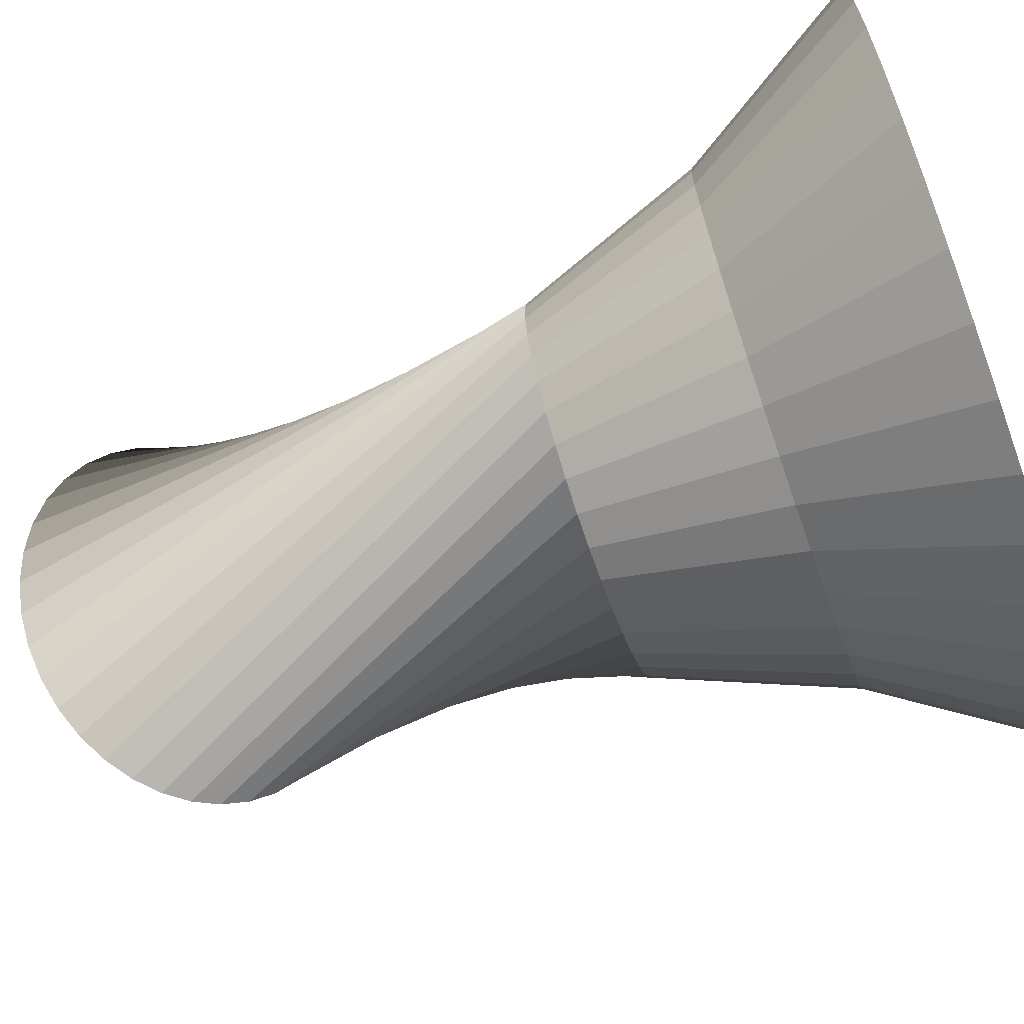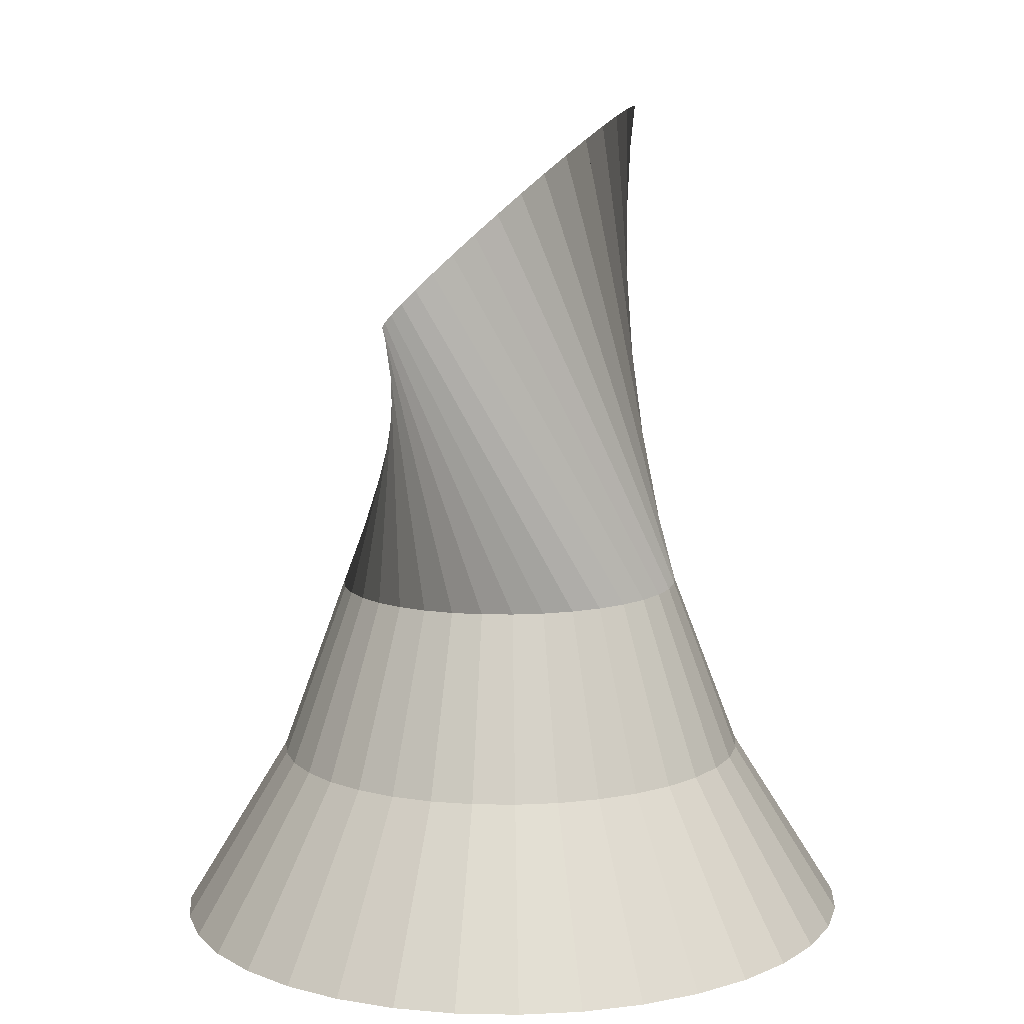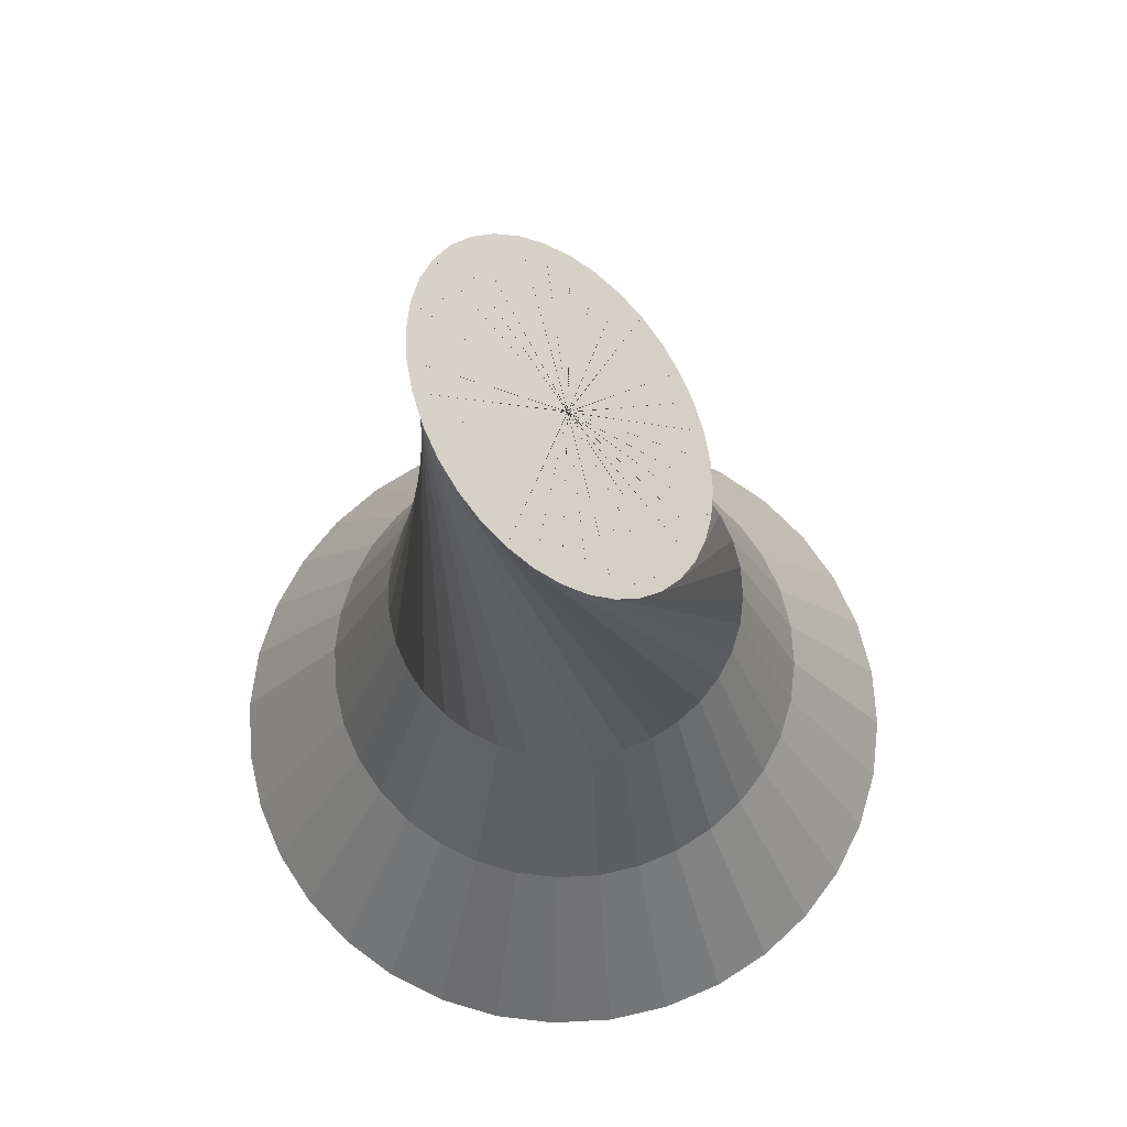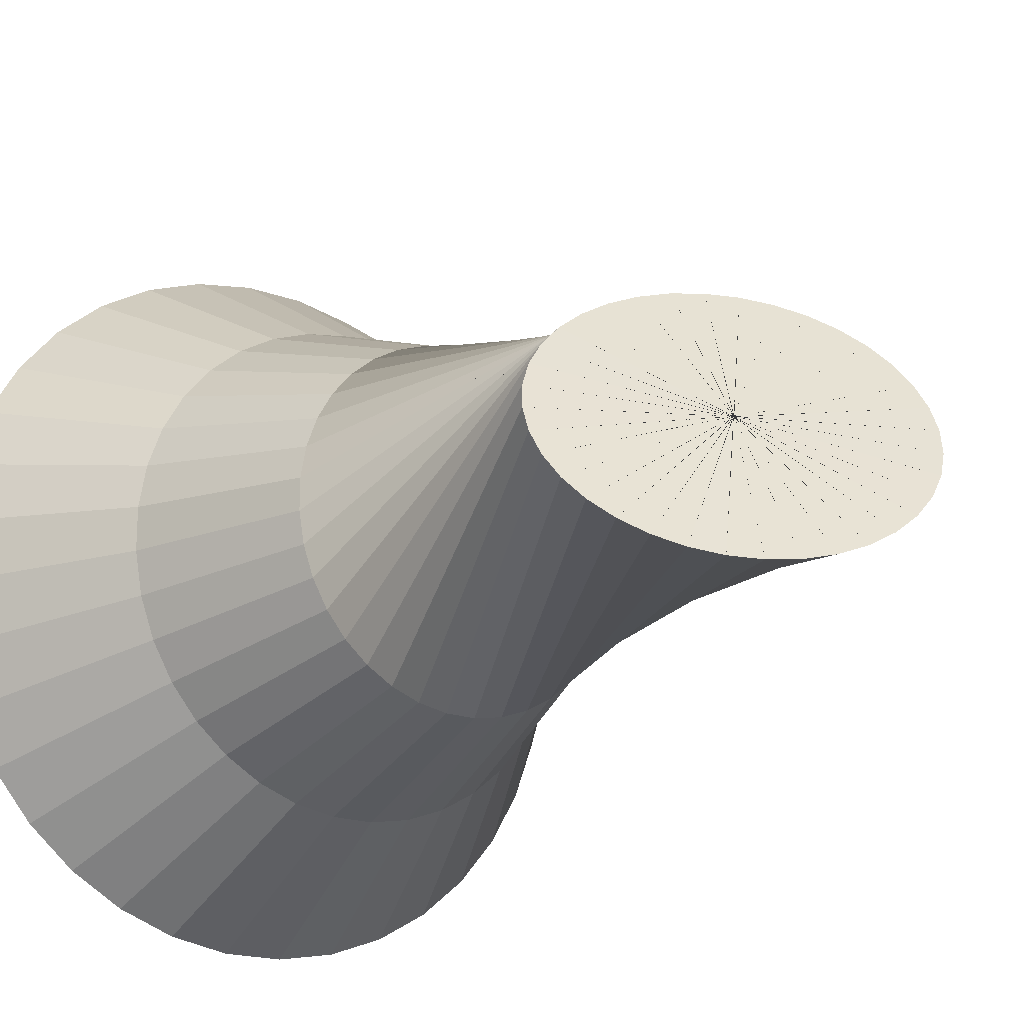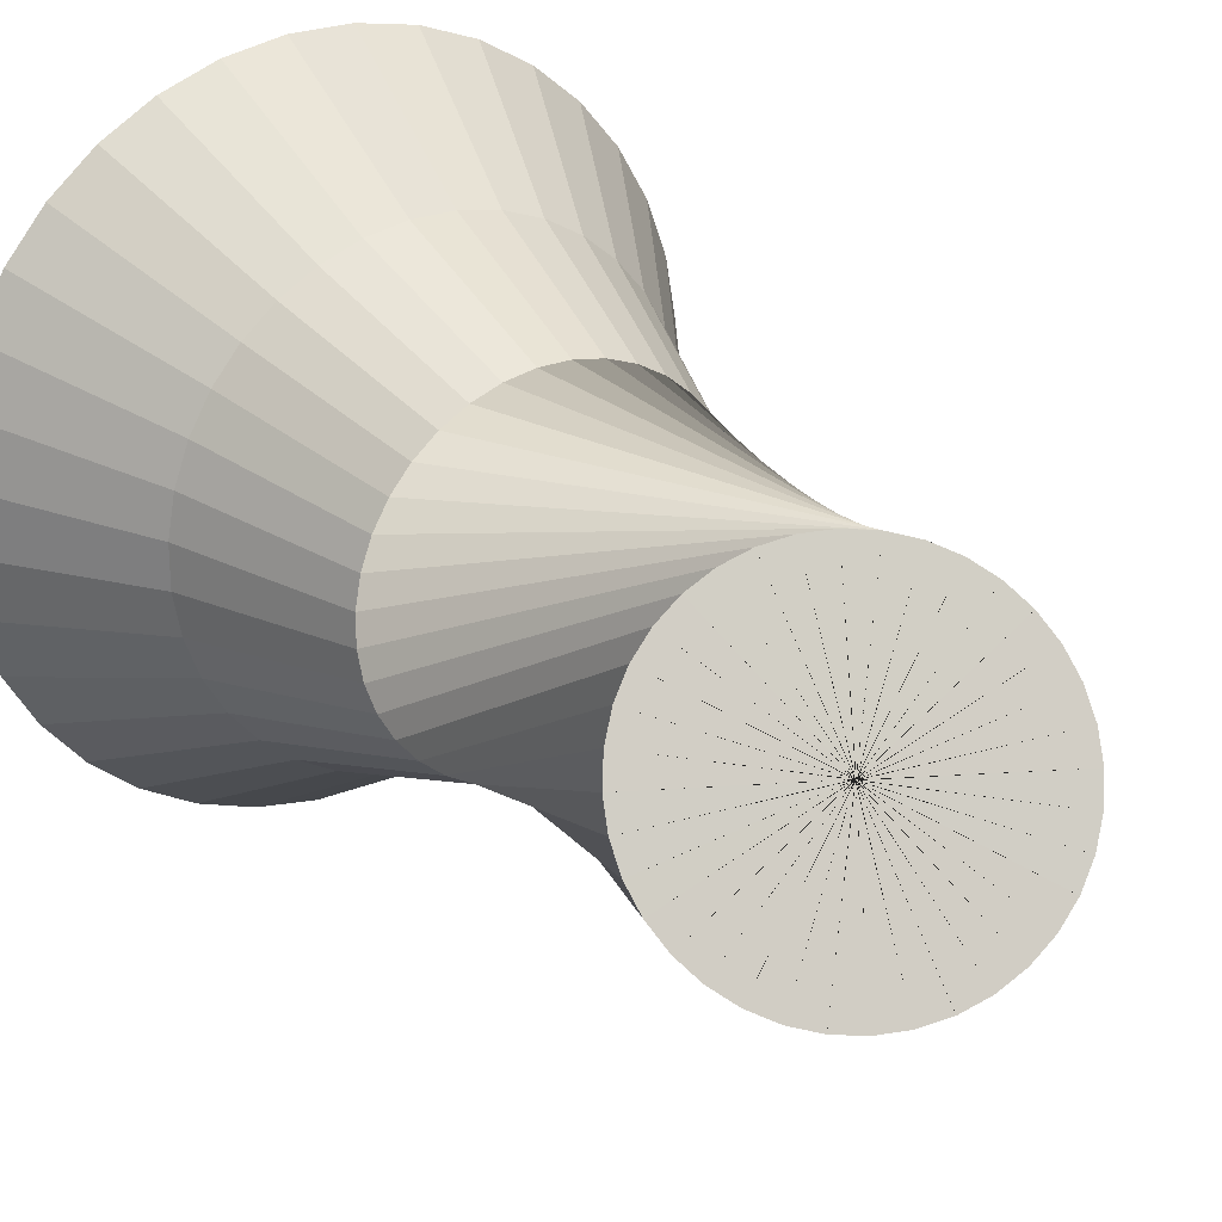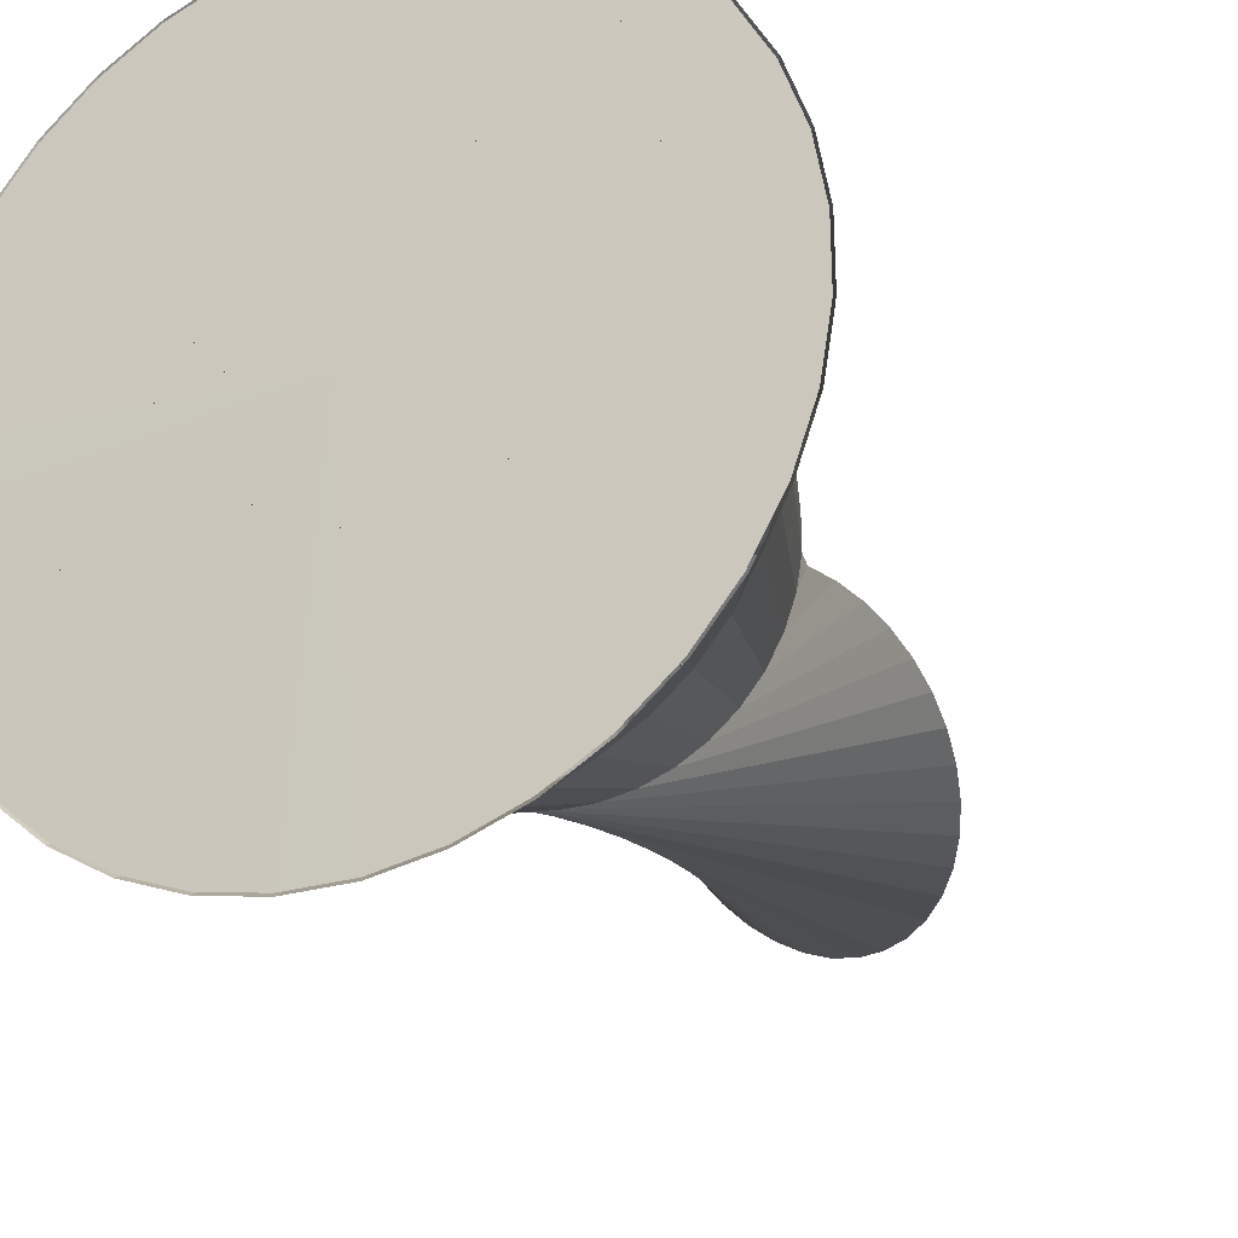
<metadata>
{"format":"obj","ext":"obj","renderer":"f3d","projection":"perspective","resolution":1024,"background":"white","views":[{"elev":-69.2,"azim":-71.1,"up":"+Z"},{"elev":9.6,"azim":133.6,"up":"+Y"},{"elev":66.7,"azim":-63.6,"up":"+Y"},{"elev":-17.6,"azim":143.4,"up":"+Z"},{"elev":25.9,"azim":146.3,"up":"+Z"},{"elev":-24.2,"azim":25.7,"up":"+Z"}]}
</metadata>
<code>
o Cube
v 2.143 0.0255 -0.3371
v 1.54 1.02 -0.2851
v 1.173 2.027 -0.2522
v 0.4185 3.585 0.5442
v 0.197 4.239 -0.1839
v 0.155 0.02798 -0.1754
v 2.129 0.02561 -0.336
v 2.085 0.02679 -0.6798
v 1.499 1.021 -0.5223
v 1.144 2.028 -0.4247
v 0.5685 3.566 0.4611
v 0.1949 4.24 -0.1827
v 0.155 0.02798 -0.1753
v 2.071 0.0269 -0.6762
v 1.968 0.02855 -1.007
v 1.419 1.023 -0.7488
v 1.085 2.029 -0.5895
v 0.7072 3.567 0.3585
v 0.1929 4.24 -0.1813
v 0.1551 0.02797 -0.1752
v 1.955 0.02864 -1.001
v 1.796 0.03071 -1.309
v 1.3 1.024 -0.9579
v 0.9984 2.03 -0.7415
v 0.8304 3.588 0.2394
v 0.1912 4.239 -0.1796
v 0.1551 0.02797 -0.1751
v 1.784 0.03078 -1.301
v 1.574 0.0332 -1.577
v 1.146 1.026 -1.143
v 0.8867 2.031 -0.8763
v 0.9342 3.629 0.1076
v 0.1897 4.239 -0.1777
v 0.1552 0.02797 -0.175
v 1.564 0.03327 -1.567
v 1.309 0.03597 -1.802
v 0.9626 1.028 -1.299
v 0.7533 2.033 -0.9896
v 1.016 3.687 -0.03302
v 0.1886 4.238 -0.1758
v 0.1553 0.02797 -0.1749
v 1.301 0.03601 -1.79
v 1.009 0.03891 -1.977
v 0.755 1.03 -1.421
v 0.6023 2.034 -1.078
v 1.072 3.761 -0.1781
v 0.1878 4.237 -0.1737
v 0.1554 0.02797 -0.1749
v 1.003 0.03893 -1.965
v 0.6834 0.04195 -2.098
v 0.5294 1.032 -1.504
v 0.4383 2.036 -1.139
v 1.102 3.85 -0.3233
v 0.1874 4.236 -0.1717
v 0.1555 0.02797 -0.1748
v 0.6798 0.04195 -2.085
v 0.3416 0.04498 -2.16
v 0.2928 1.034 -1.547
v 0.2661 2.037 -1.17
v 1.104 3.949 -0.4642
v 0.1873 4.234 -0.1697
v 0.1556 0.02797 -0.1748
v 0.3403 0.04496 -2.147
v -0.00595 0.04792 -2.163
v 0.05216 1.036 -1.549
v 0.09117 2.039 -1.171
v 1.078 4.057 -0.5964
v 0.1877 4.233 -0.1678
v 0.1557 0.02797 -0.1748
v -0.00482 0.04788 -2.149
v -0.3486 0.05068 -2.104
v -0.185 1.038 -1.508
v -0.08133 2.04 -1.142
v 1.026 4.17 -0.7161
v 0.1884 4.231 -0.1661
v 0.1558 0.02797 -0.1748
v -0.345 0.05062 -2.091
v -0.6758 0.05317 -1.987
v -0.4116 1.04 -1.428
v -0.2461 2.041 -1.083
v 0.9486 4.284 -0.8195
v 0.1895 4.23 -0.1647
v 0.1559 0.02797 -0.1749
v -0.67 0.05309 -1.975
v -0.9779 0.05532 -1.815
v -0.6207 1.041 -1.309
v -0.3982 2.042 -0.9965
v 0.8481 4.397 -0.9035
v 0.1909 4.228 -0.1635
v 0.156 0.02797 -0.1749
v -0.9699 0.05523 -1.804
v -1.245 0.05706 -1.594
v -0.8059 1.042 -1.155
v -0.5329 2.043 -0.8849
v 0.7278 4.504 -0.9655
v 0.1926 4.227 -0.1626
v 0.1561 0.02797 -0.175
v -1.236 0.05695 -1.584
v -1.47 0.05834 -1.329
v -0.9617 1.043 -0.9716
v -0.6462 2.044 -0.7515
v 0.5913 4.602 -1.004
v 0.1945 4.225 -0.1621
v 0.1561 0.02797 -0.1751
v -1.459 0.05823 -1.321
v -1.646 0.05912 -1.029
v -1.083 1.044 -0.764
v -0.7346 2.044 -0.6005
v 0.4427 4.689 -1.017
v 0.1966 4.224 -0.1619
v 0.1562 0.02797 -0.1752
v -1.633 0.059 -1.023
v -1.767 0.05938 -0.7031
v -1.167 1.044 -0.5384
v -0.7954 2.044 -0.4364
v 0.2866 4.761 -1.005
v 0.1988 4.223 -0.1621
v 0.1562 0.02797 -0.1753
v -1.753 0.05926 -0.6994
v -1.829 0.05911 -0.3612
v -1.21 1.044 -0.3017
v -0.8269 2.044 -0.2643
v 0.1278 4.818 -0.9676
v 0.2011 4.222 -0.1626
v 0.1562 0.02797 -0.1754
v -1.815 0.05899 -0.3599
v -1.831 0.05831 -0.01366
v -1.212 1.043 -0.06111
v -0.8279 2.044 -0.0893
v -0.0291 4.855 -0.9065
v 0.2033 4.222 -0.1635
v 0.1562 0.02797 -0.1755
v -1.818 0.0582 -0.01479
v -1.773 0.05702 0.329
v -1.171 1.042 0.1761
v -0.7986 2.043 0.08321
v -0.1792 4.874 -0.8234
v 0.2054 4.221 -0.1646
v 0.1562 0.02797 -0.1756
v -1.76 0.05691 0.3254
v -1.656 0.05527 0.6562
v -1.09 1.041 0.4027
v -0.7398 2.042 0.248
v -0.3178 4.873 -0.7207
v 0.2073 4.221 -0.1661
v 0.1562 0.02797 -0.1757
v -1.644 0.05517 0.6504
v -1.484 0.05311 0.9583
v -0.9713 1.04 0.6118
v -0.6532 2.041 0.4001
v -0.441 4.852 -0.6017
v 0.2091 4.222 -0.1678
v 0.1561 0.02797 -0.1758
v -1.473 0.05303 0.9503
v -1.263 0.05061 1.226
v -0.8178 1.038 0.797
v -0.5415 2.04 0.5348
v -0.5448 4.812 -0.4699
v 0.2105 4.222 -0.1696
v 0.1561 0.02797 -0.1759
v -1.253 0.05055 1.216
v -0.9977 0.04784 1.451
v -0.6344 1.036 0.9528
v -0.4082 2.039 0.6481
v -0.6261 4.753 -0.3293
v 0.2117 4.223 -0.1716
v 0.156 0.02797 -0.1759
v -0.9896 0.0478 1.439
v -0.6978 0.0449 1.626
v -0.4268 1.034 1.074
v -0.2572 2.037 0.7365
v -0.6825 4.679 -0.1842
v 0.2125 4.224 -0.1736
v 0.1559 0.02797 -0.176
v -0.6918 0.04488 1.614
v -0.372 0.04186 1.747
v -0.2012 1.032 1.158
v -0.09311 2.036 0.7973
v -0.7123 4.59 -0.03898
v 0.2129 4.225 -0.1757
v 0.1558 0.02797 -0.176
v -0.3683 0.04186 1.734
v -0.03008 0.03883 1.81
v 0.03546 1.03 1.201
v 0.07902 2.034 0.8288
v -0.7144 4.491 0.1019
v 0.2129 4.227 -0.1777
v 0.1557 0.02797 -0.176
v -0.02878 0.03885 1.796
v 0.3174 0.03589 1.812
v 0.276 1.028 1.203
v 0.254 2.033 0.8298
v -0.689 4.383 0.2342
v 0.2126 4.228 -0.1795
v 0.1556 0.02797 -0.176
v 0.3163 0.03593 1.798
v 0.66 0.03313 1.754
v 0.5132 1.026 1.162
v 0.4265 2.031 0.8005
v -0.6367 4.27 0.3538
v 0.2118 4.23 -0.1812
v 0.1555 0.02797 -0.176
v 0.6565 0.03319 1.74
v 0.9873 0.03064 1.637
v 0.7398 1.024 1.081
v 0.5913 2.03 0.7416
v -0.5592 4.156 0.4572
v 0.2107 4.231 -0.1827
v 0.1554 0.02797 -0.176
v 0.9815 0.03072 1.624
v 1.289 0.02849 1.465
v 0.9489 1.022 0.9624
v 0.7434 2.029 0.6551
v -0.4587 4.043 0.5412
v 0.2093 4.233 -0.1838
v 0.1553 0.02797 -0.1759
v 1.281 0.02859 1.453
v 1.557 0.02675 1.243
v 1.134 1.021 0.8088
v 0.8781 2.028 0.5434
v -0.3384 3.936 0.6033
v 0.2076 4.235 -0.1847
v 0.1552 0.02798 -0.1759
v 1.547 0.02686 1.233
v 1.782 0.02547 0.978
v 1.29 1.02 0.6255
v 0.9914 2.027 0.41
v -0.2019 3.838 0.6415
v 0.2057 4.236 -0.1852
v 0.1551 0.02798 -0.1758
v 1.771 0.02559 0.97
v 1.958 0.02469 0.6781
v 1.411 1.02 0.4178
v 1.08 2.027 0.259
v -0.05335 3.751 0.6547
v 0.2036 4.237 -0.1854
v 0.1551 0.02798 -0.1757
v 1.945 0.02481 0.6722
v 2.078 0.02443 0.3523
v 1.495 1.02 0.1922
v 1.141 2.027 0.09495
v 0.1027 3.679 0.6425
v 0.2014 4.238 -0.1853
v 0.155 0.02798 -0.1756
v 2.065 0.02455 0.3486
v 2.141 0.0247 0.01039
v 1.538 1.02 -0.04446
v 1.172 2.027 -0.07719
v 0.2616 3.623 0.6053
v 0.1992 4.239 -0.1847
v 0.155 0.02798 -0.1755
v 2.127 0.02482 0.009094
v 2.143 0.0255 -0.3371
v 1.54 1.02 -0.2851
v 1.173 2.027 -0.2522
v 0.4185 3.585 0.5442
v 0.197 4.239 -0.1839
v 0.155 0.02798 -0.1754
v 2.129 0.02561 -0.336
f 3 10 11 4
f 6 13 14 7
f 2 9 10 3
f 5 12 13 6
f 1 8 9 2
f 4 11 12 5
f 8 15 16 9
f 11 18 19 12
f 10 17 18 11
f 13 20 21 14
f 9 16 17 10
f 12 19 20 13
f 19 26 27 20
f 15 22 23 16
f 18 25 26 19
f 17 24 25 18
f 20 27 28 21
f 16 23 24 17
f 23 30 31 24
f 26 33 34 27
f 22 29 30 23
f 25 32 33 26
f 24 31 32 25
f 27 34 35 28
f 31 38 39 32
f 34 41 42 35
f 30 37 38 31
f 33 40 41 34
f 29 36 37 30
f 32 39 40 33
f 38 45 46 39
f 41 48 49 42
f 37 44 45 38
f 40 47 48 41
f 36 43 44 37
f 39 46 47 40
f 46 53 54 47
f 45 52 53 46
f 48 55 56 49
f 44 51 52 45
f 47 54 55 48
f 43 50 51 44
f 50 57 58 51
f 53 60 61 54
f 52 59 60 53
f 55 62 63 56
f 51 58 59 52
f 54 61 62 55
f 58 65 66 59
f 61 68 69 62
f 57 64 65 58
f 60 67 68 61
f 59 66 67 60
f 62 69 70 63
f 69 76 77 70
f 65 72 73 66
f 68 75 76 69
f 64 71 72 65
f 67 74 75 68
f 66 73 74 67
f 73 80 81 74
f 76 83 84 77
f 72 79 80 73
f 75 82 83 76
f 71 78 79 72
f 74 81 82 75
f 80 87 88 81
f 83 90 91 84
f 79 86 87 80
f 82 89 90 83
f 78 85 86 79
f 81 88 89 82
f 85 92 93 86
f 88 95 96 89
f 87 94 95 88
f 90 97 98 91
f 86 93 94 87
f 89 96 97 90
f 96 103 104 97
f 92 99 100 93
f 95 102 103 96
f 94 101 102 95
f 97 104 105 98
f 93 100 101 94
f 100 107 108 101
f 103 110 111 104
f 99 106 107 100
f 102 109 110 103
f 101 108 109 102
f 104 111 112 105
f 111 118 119 112
f 107 114 115 108
f 110 117 118 111
f 106 113 114 107
f 109 116 117 110
f 108 115 116 109
f 115 122 123 116
f 118 125 126 119
f 114 121 122 115
f 117 124 125 118
f 113 120 121 114
f 116 123 124 117
f 123 130 131 124
f 122 129 130 123
f 125 132 133 126
f 121 128 129 122
f 124 131 132 125
f 120 127 128 121
f 127 134 135 128
f 130 137 138 131
f 129 136 137 130
f 132 139 140 133
f 128 135 136 129
f 131 138 139 132
f 138 145 146 139
f 134 141 142 135
f 137 144 145 138
f 136 143 144 137
f 139 146 147 140
f 135 142 143 136
f 142 149 150 143
f 145 152 153 146
f 141 148 149 142
f 144 151 152 145
f 143 150 151 144
f 146 153 154 147
f 150 157 158 151
f 153 160 161 154
f 149 156 157 150
f 152 159 160 153
f 148 155 156 149
f 151 158 159 152
f 157 164 165 158
f 160 167 168 161
f 156 163 164 157
f 159 166 167 160
f 155 162 163 156
f 158 165 166 159
f 165 172 173 166
f 164 171 172 165
f 167 174 175 168
f 163 170 171 164
f 166 173 174 167
f 162 169 170 163
f 169 176 177 170
f 172 179 180 173
f 171 178 179 172
f 174 181 182 175
f 170 177 178 171
f 173 180 181 174
f 177 184 185 178
f 180 187 188 181
f 176 183 184 177
f 179 186 187 180
f 178 185 186 179
f 181 188 189 182
f 188 195 196 189
f 184 191 192 185
f 187 194 195 188
f 183 190 191 184
f 186 193 194 187
f 185 192 193 186
f 192 199 200 193
f 195 202 203 196
f 191 198 199 192
f 194 201 202 195
f 190 197 198 191
f 193 200 201 194
f 199 206 207 200
f 202 209 210 203
f 198 205 206 199
f 201 208 209 202
f 197 204 205 198
f 200 207 208 201
f 204 211 212 205
f 207 214 215 208
f 206 213 214 207
f 209 216 217 210
f 205 212 213 206
f 208 215 216 209
f 215 222 223 216
f 211 218 219 212
f 214 221 222 215
f 213 220 221 214
f 216 223 224 217
f 212 219 220 213
f 219 226 227 220
f 222 229 230 223
f 218 225 226 219
f 221 228 229 222
f 220 227 228 221
f 223 230 231 224
f 230 237 238 231
f 226 233 234 227
f 229 236 237 230
f 225 232 233 226
f 228 235 236 229
f 227 234 235 228
f 234 241 242 235
f 237 244 245 238
f 233 240 241 234
f 236 243 244 237
f 232 239 240 233
f 235 242 243 236
f 242 249 250 243
f 241 248 249 242
f 244 251 252 245
f 240 247 248 241
f 243 250 251 244
f 239 246 247 240
f 246 253 254 247
f 249 256 257 250
f 248 255 256 249
f 251 258 259 252
f 247 254 255 248
f 250 257 258 251

</code>
